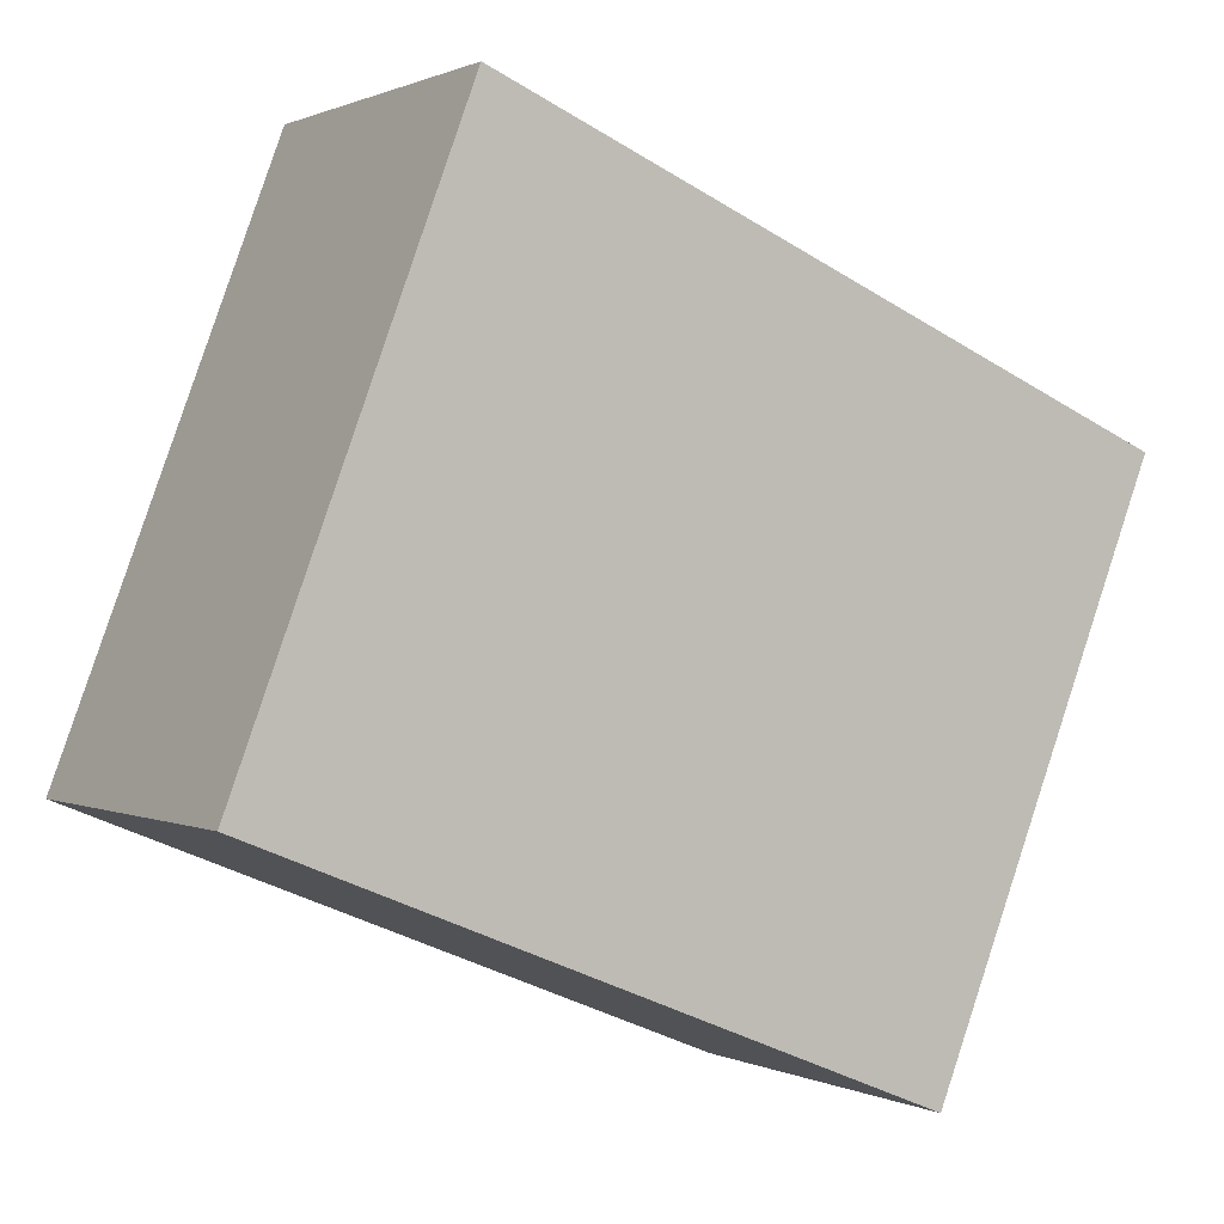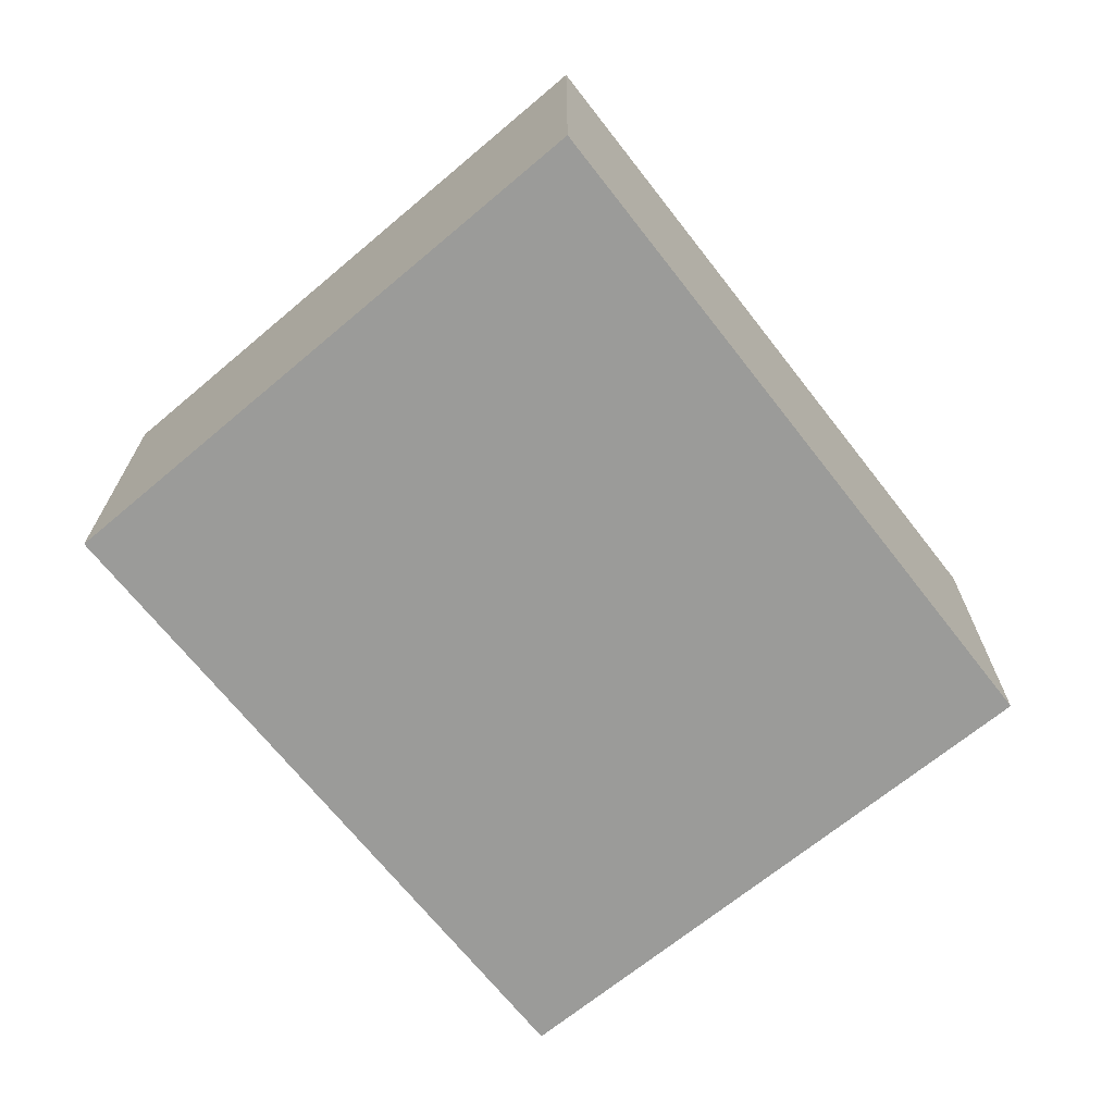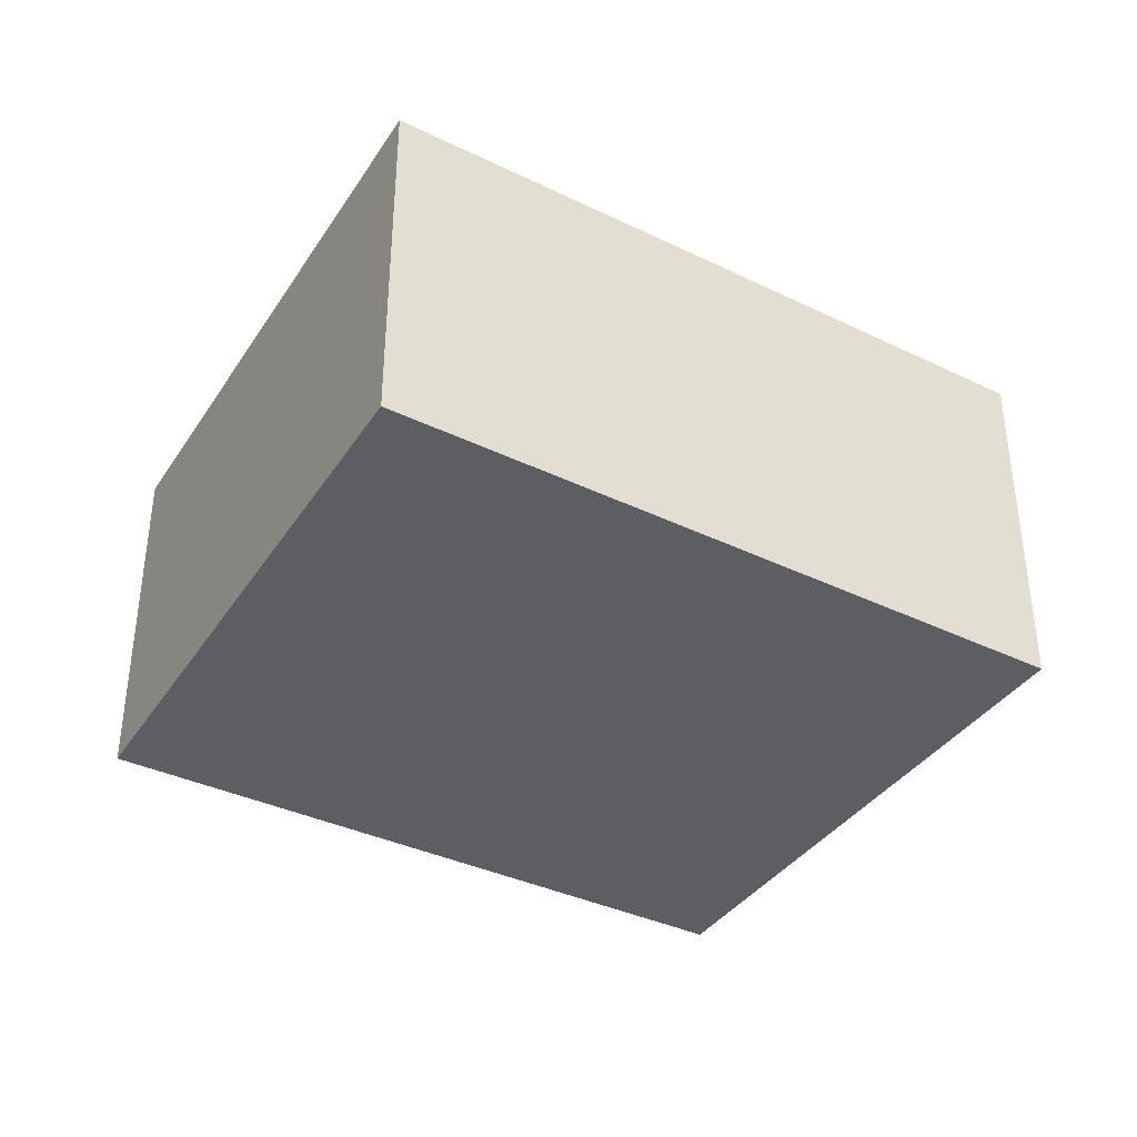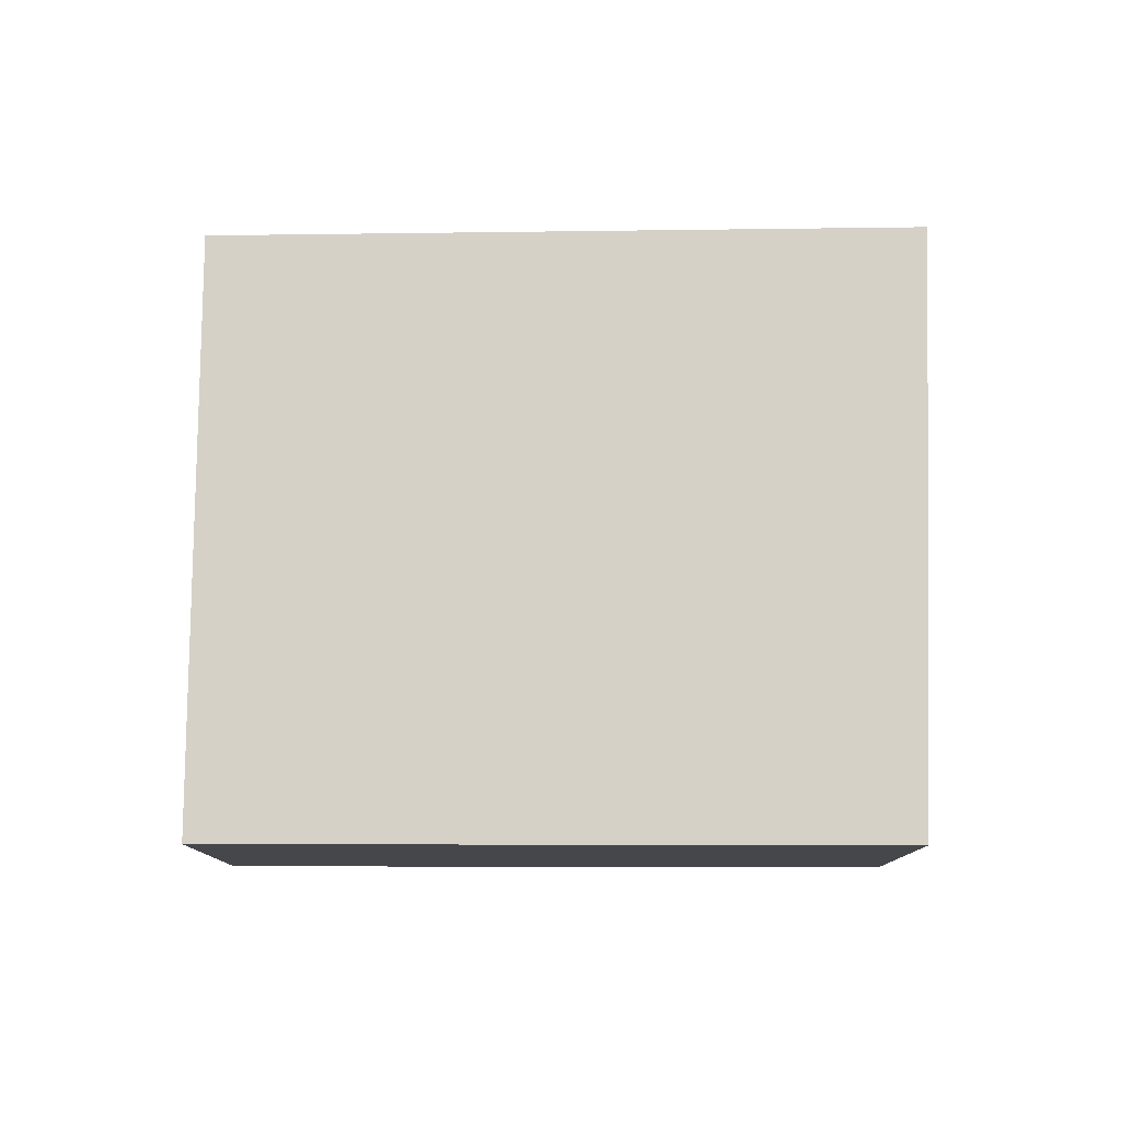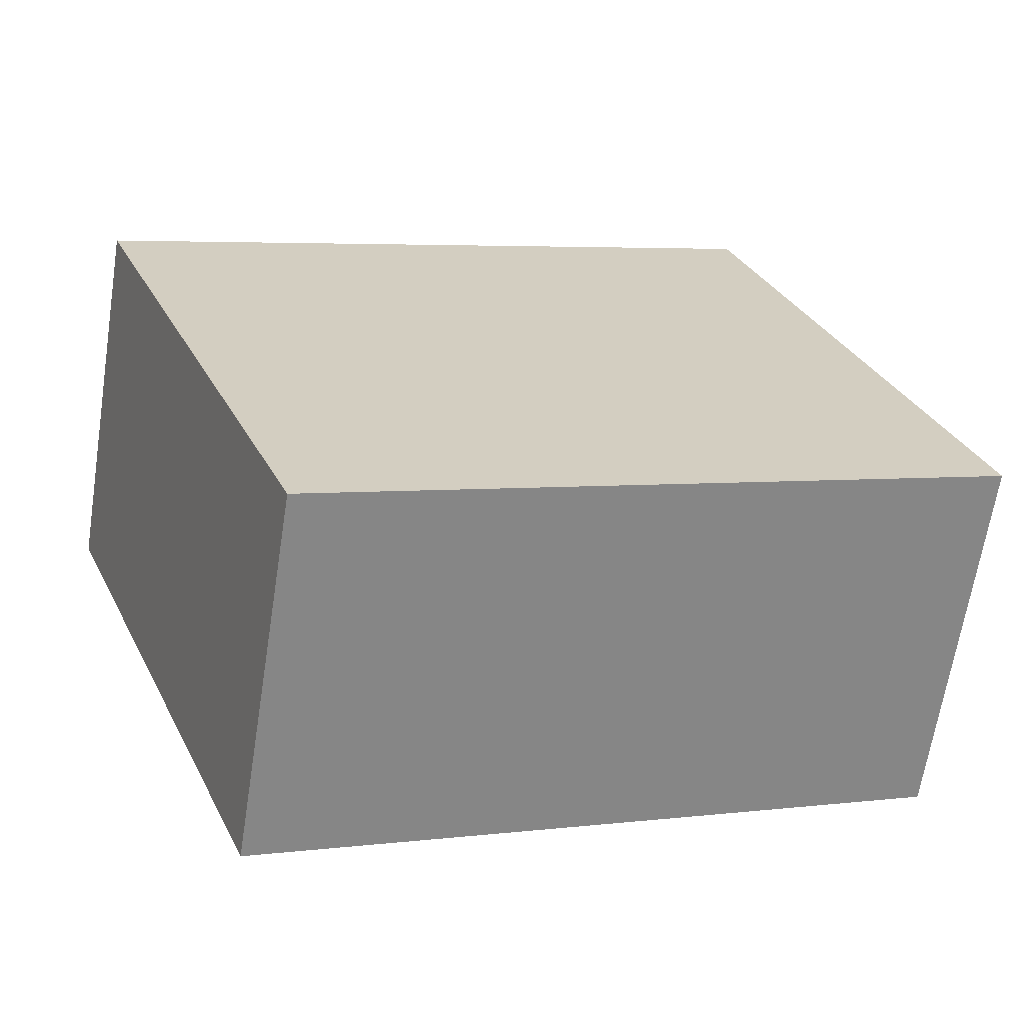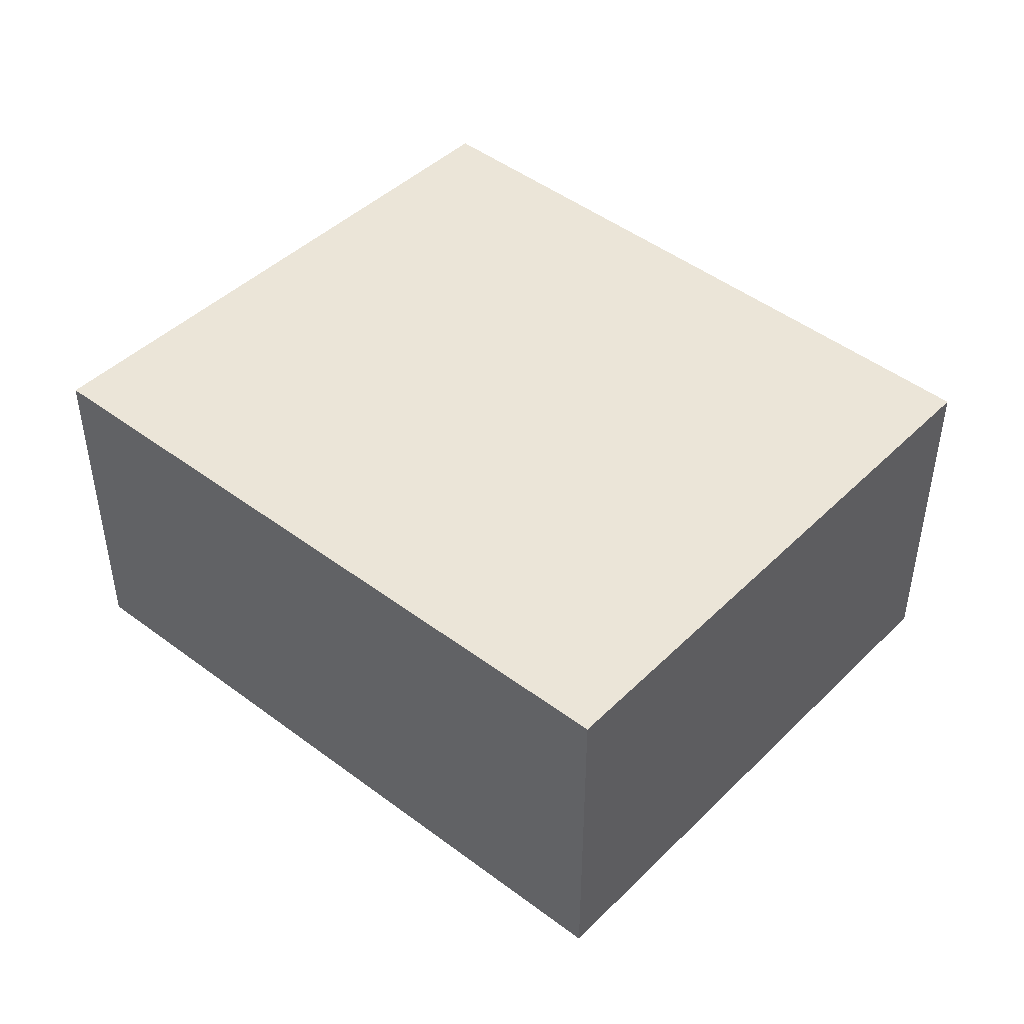
<metadata>
{"format":"obj","ext":"obj","renderer":"f3d","projection":"perspective","resolution":1024,"background":"white","views":[{"elev":0.7,"azim":-31.1,"up":"+Z"},{"elev":-69.6,"azim":-29.1,"up":"+Y"},{"elev":-37.9,"azim":-8.7,"up":"+Y"},{"elev":79.2,"azim":-157.7,"up":"+Y"},{"elev":-65.4,"azim":171.1,"up":"+Z"},{"elev":46.0,"azim":63.6,"up":"+Y"}]}
</metadata>
<code>
v  0 1.819 1.114e-16
v  4.495 1.819 1.497
v  3.348 1.819 -1.365
v  1.107 1.819 2.936
v  4.495 -9.166e-17 1.497
v  3.348 8.358e-17 -1.365
v  0 0 0
v  1.107 -1.798e-16 2.936
g defaultobject
f 1 2 3
f 2 1 4
f 5 3 2
f 3 5 6
f 6 1 3
f 1 6 7
f 7 4 1
f 4 7 8
f 8 2 4
f 2 8 5
f 5 7 6
f 7 5 8

</code>
